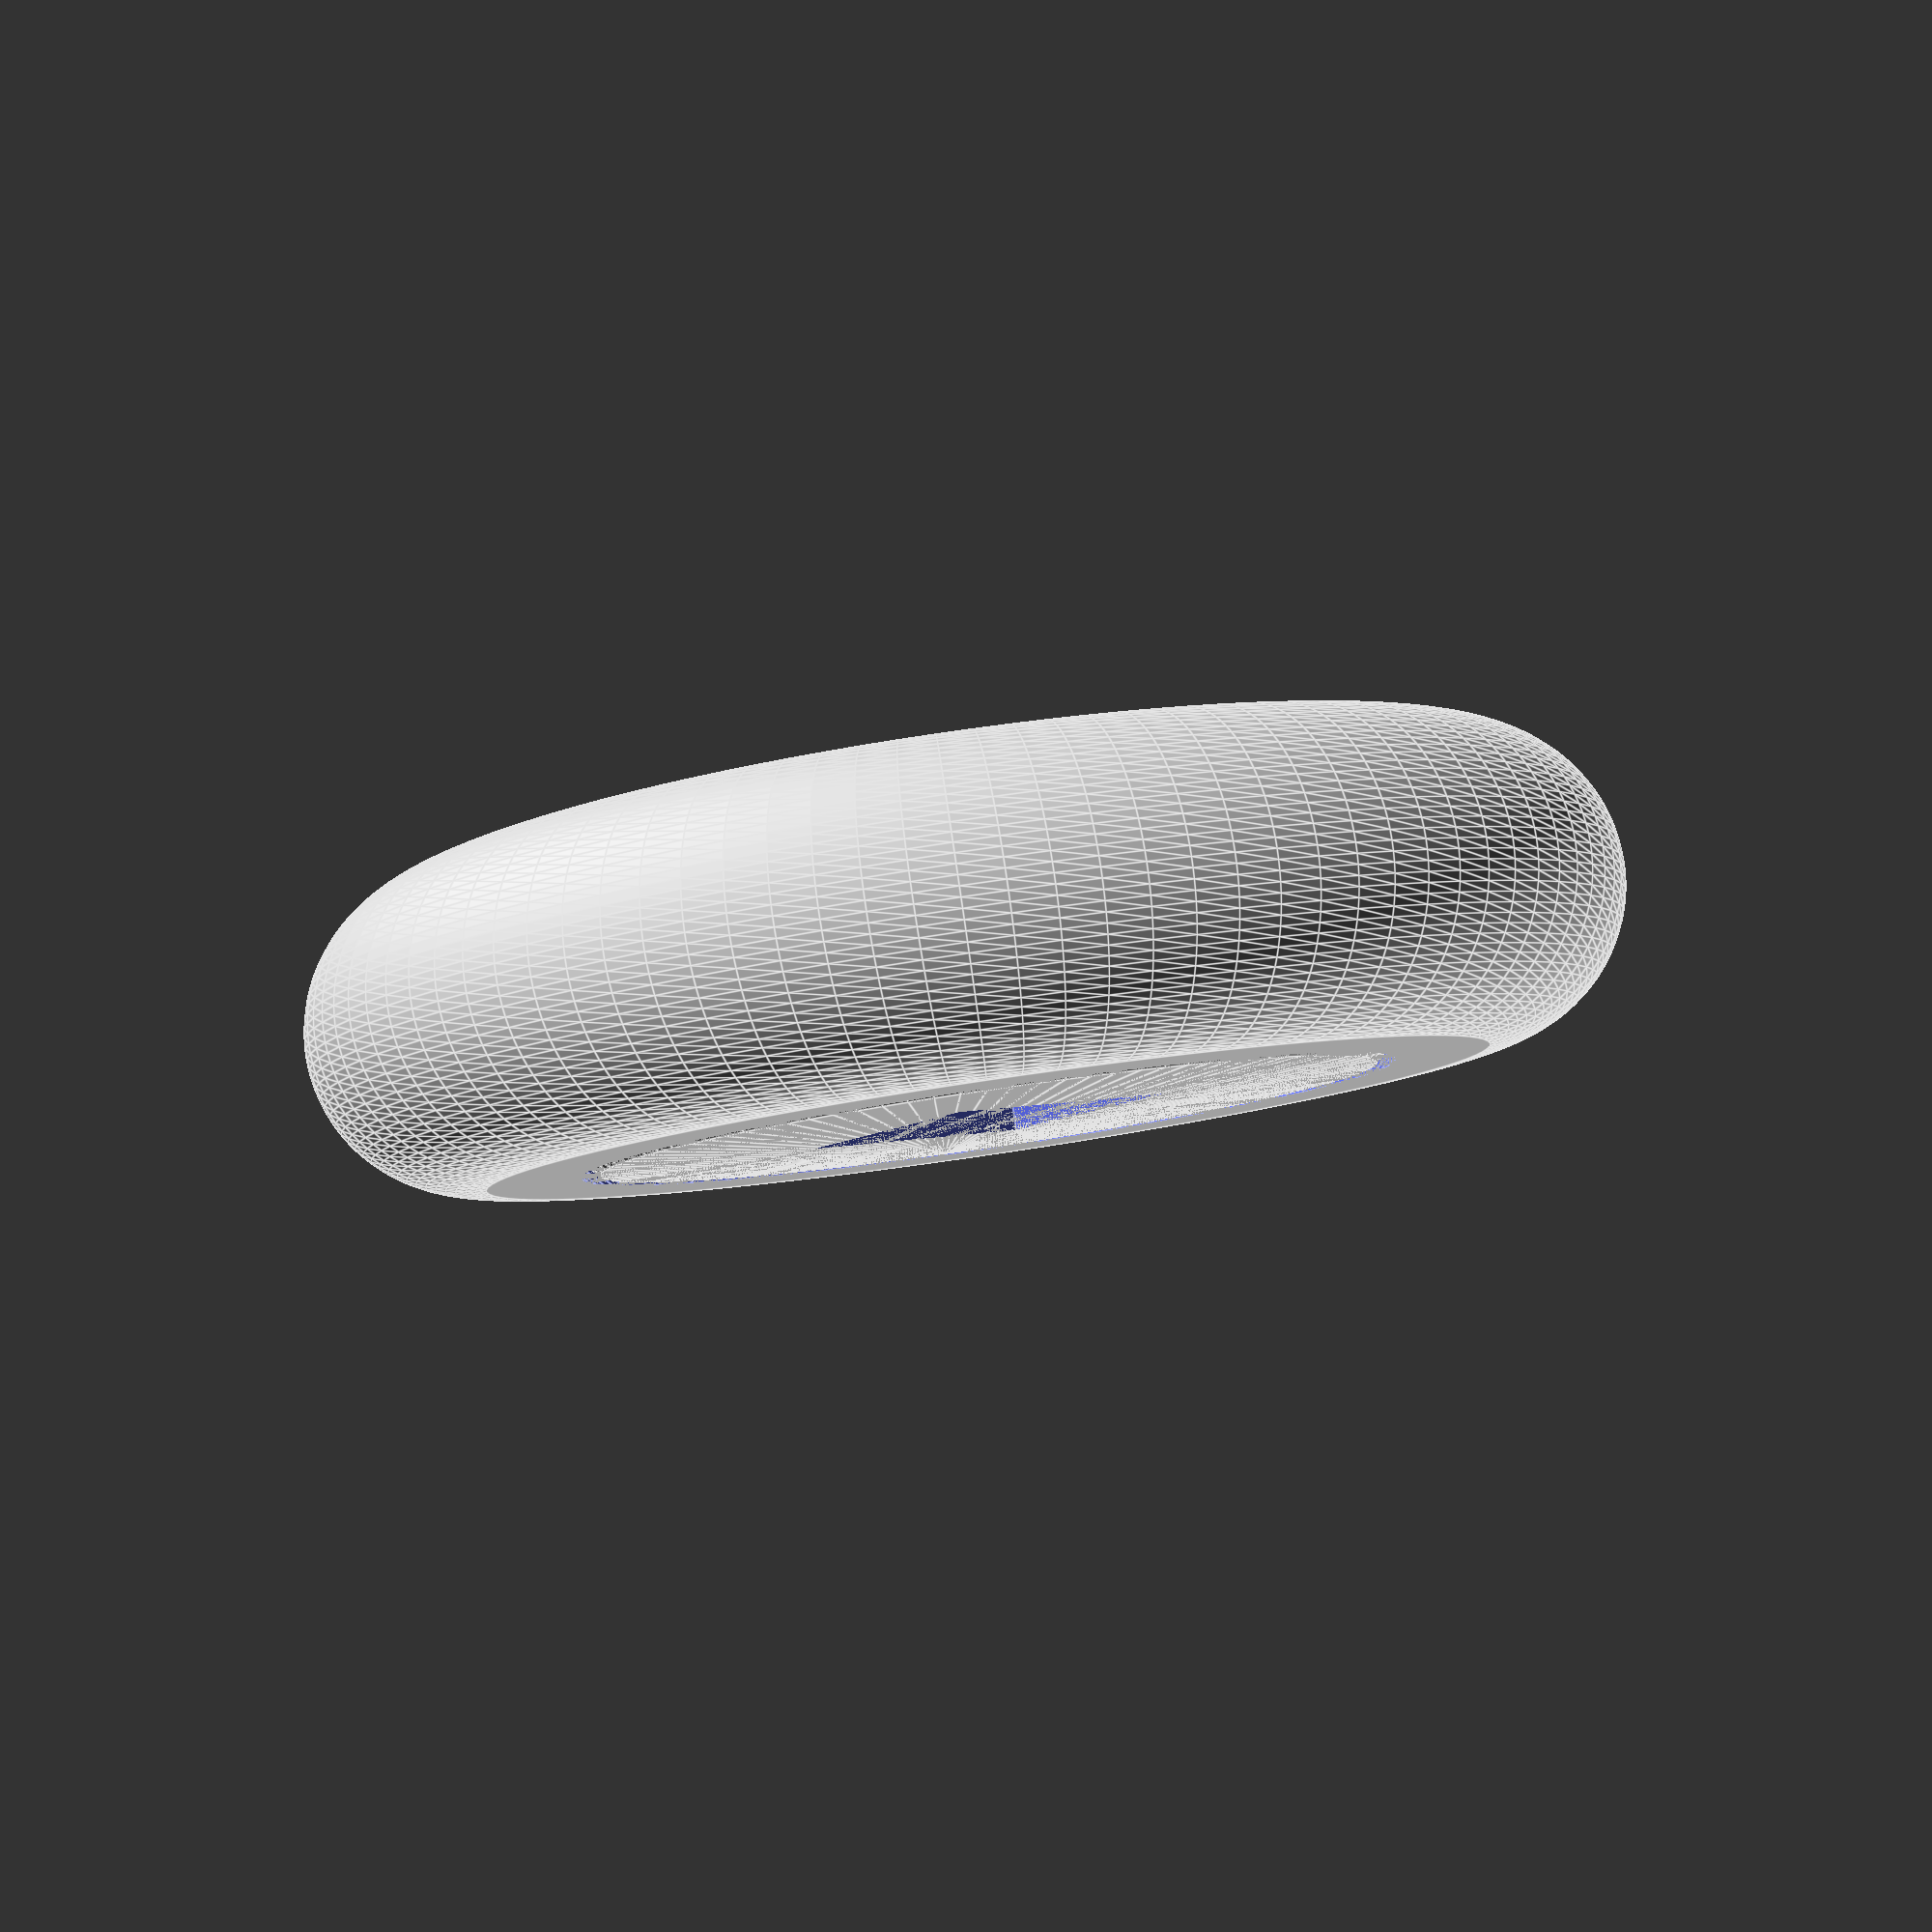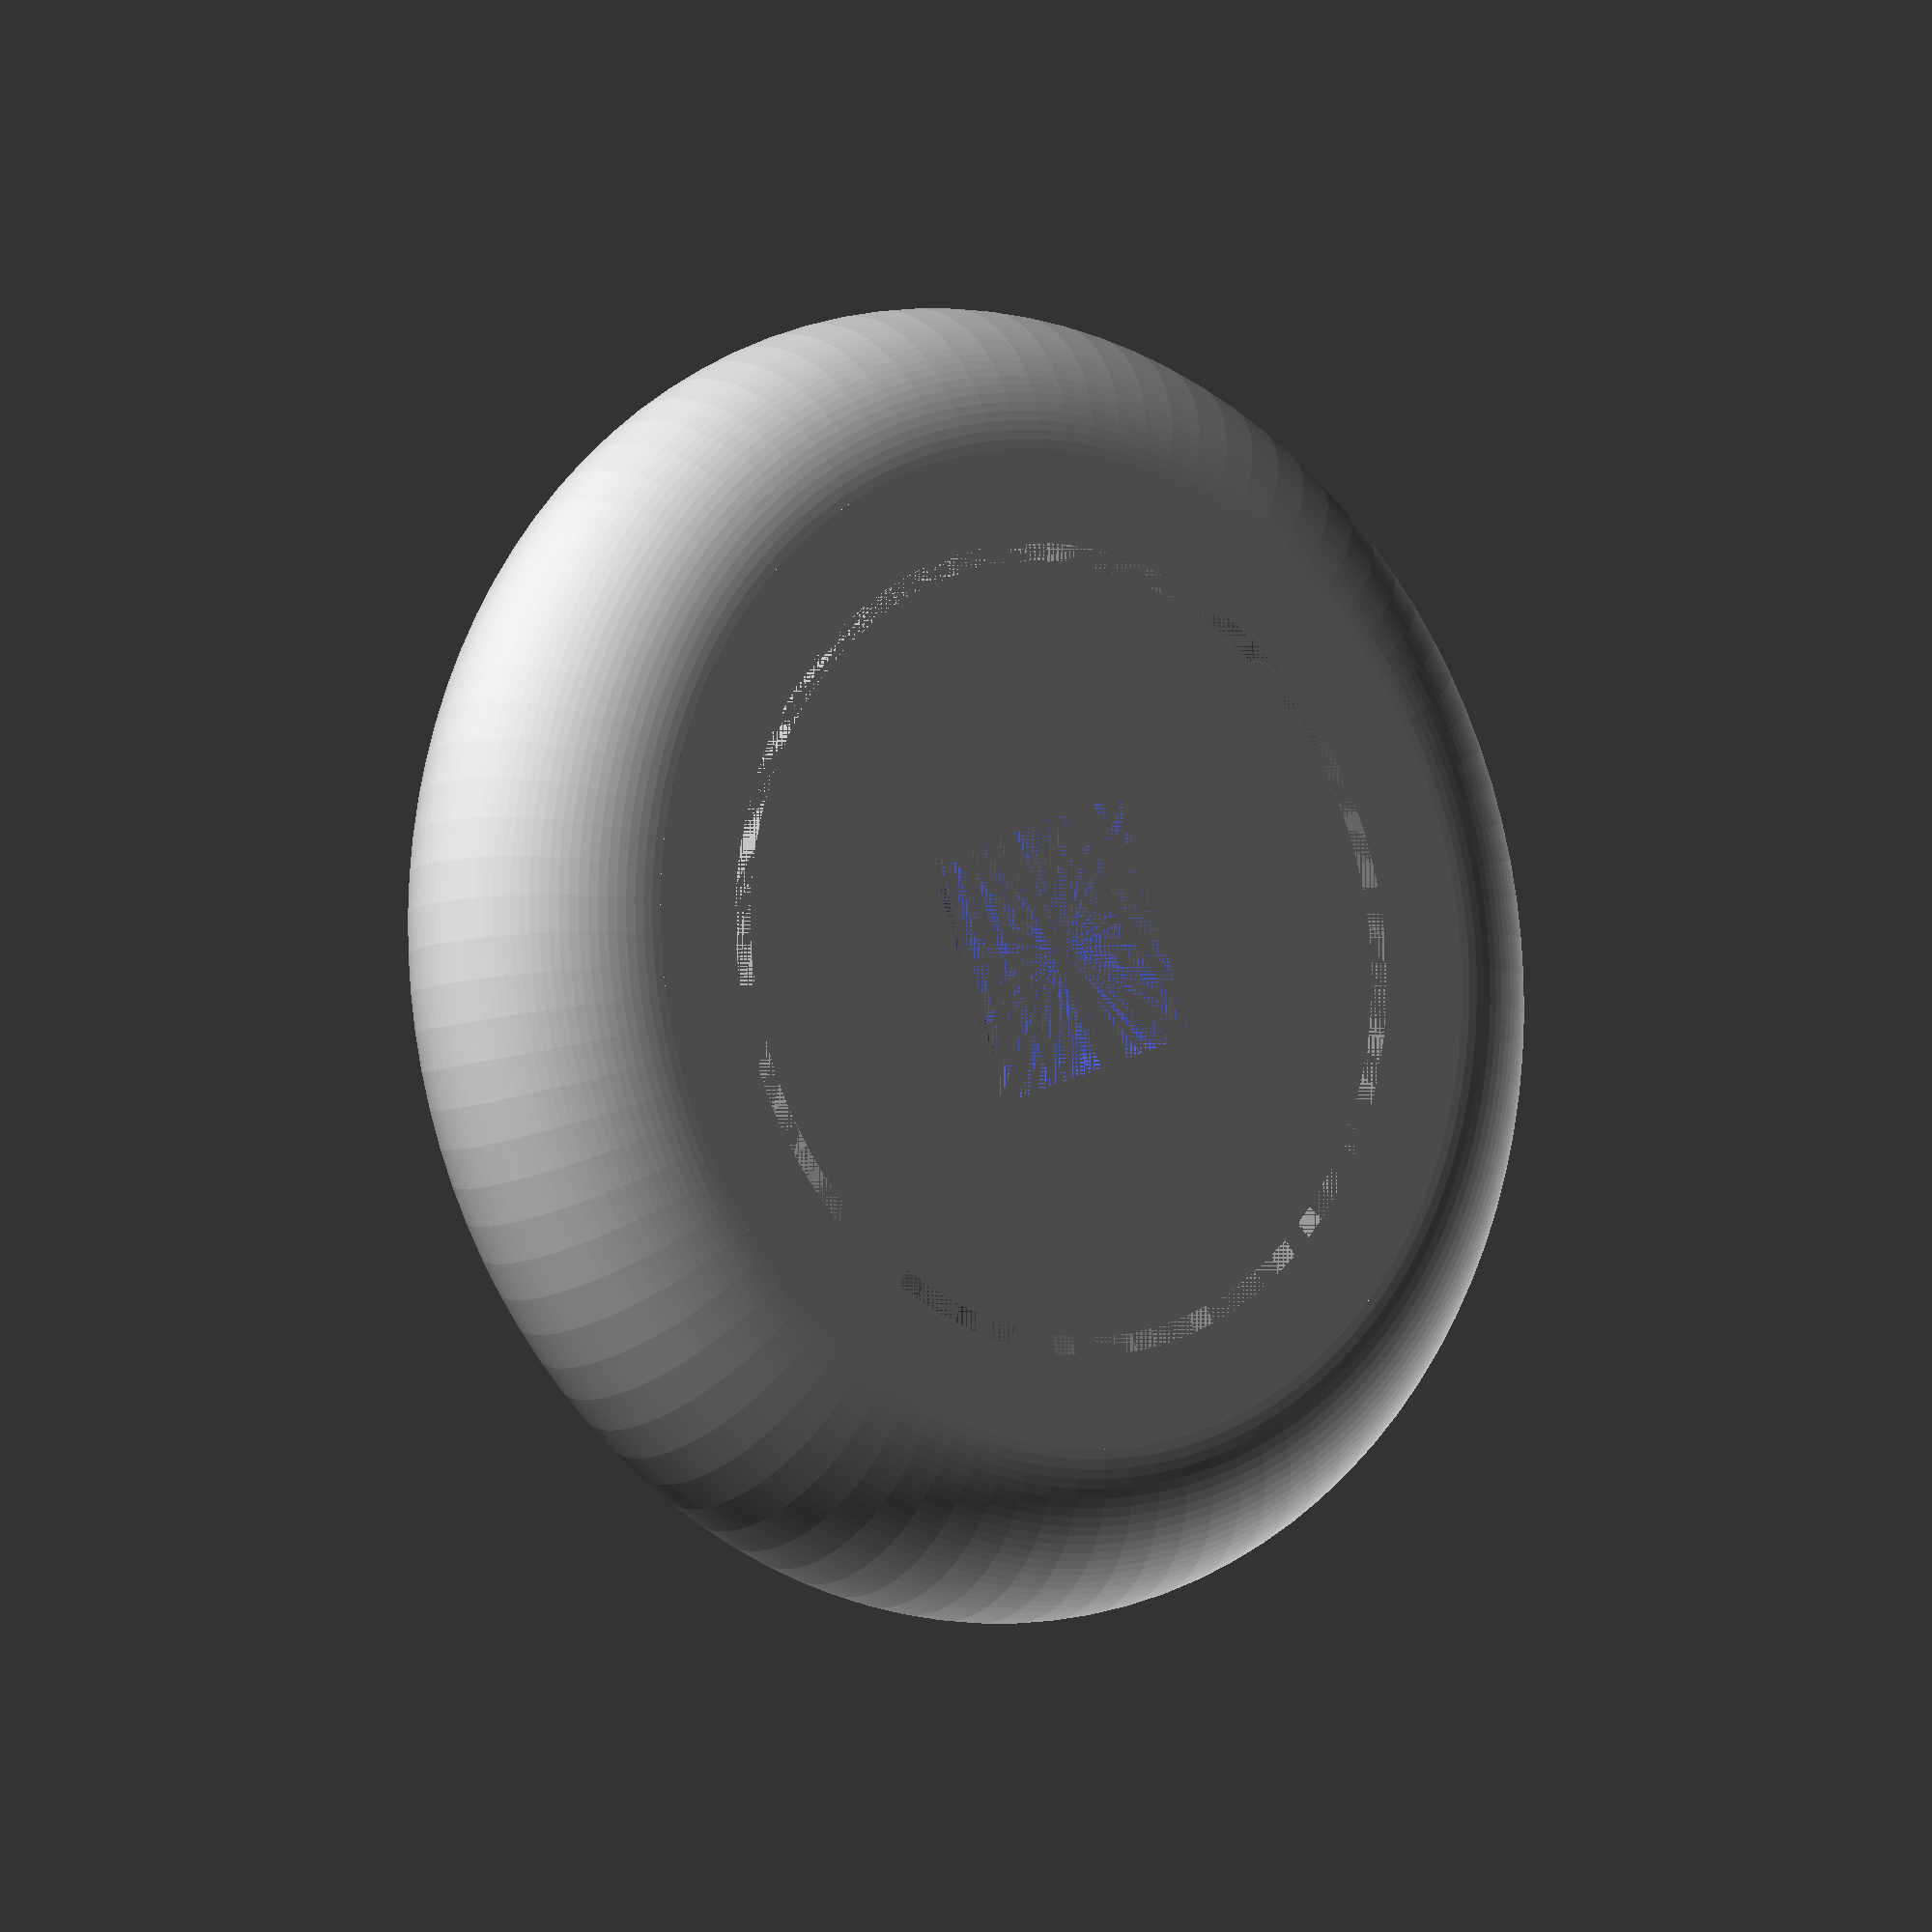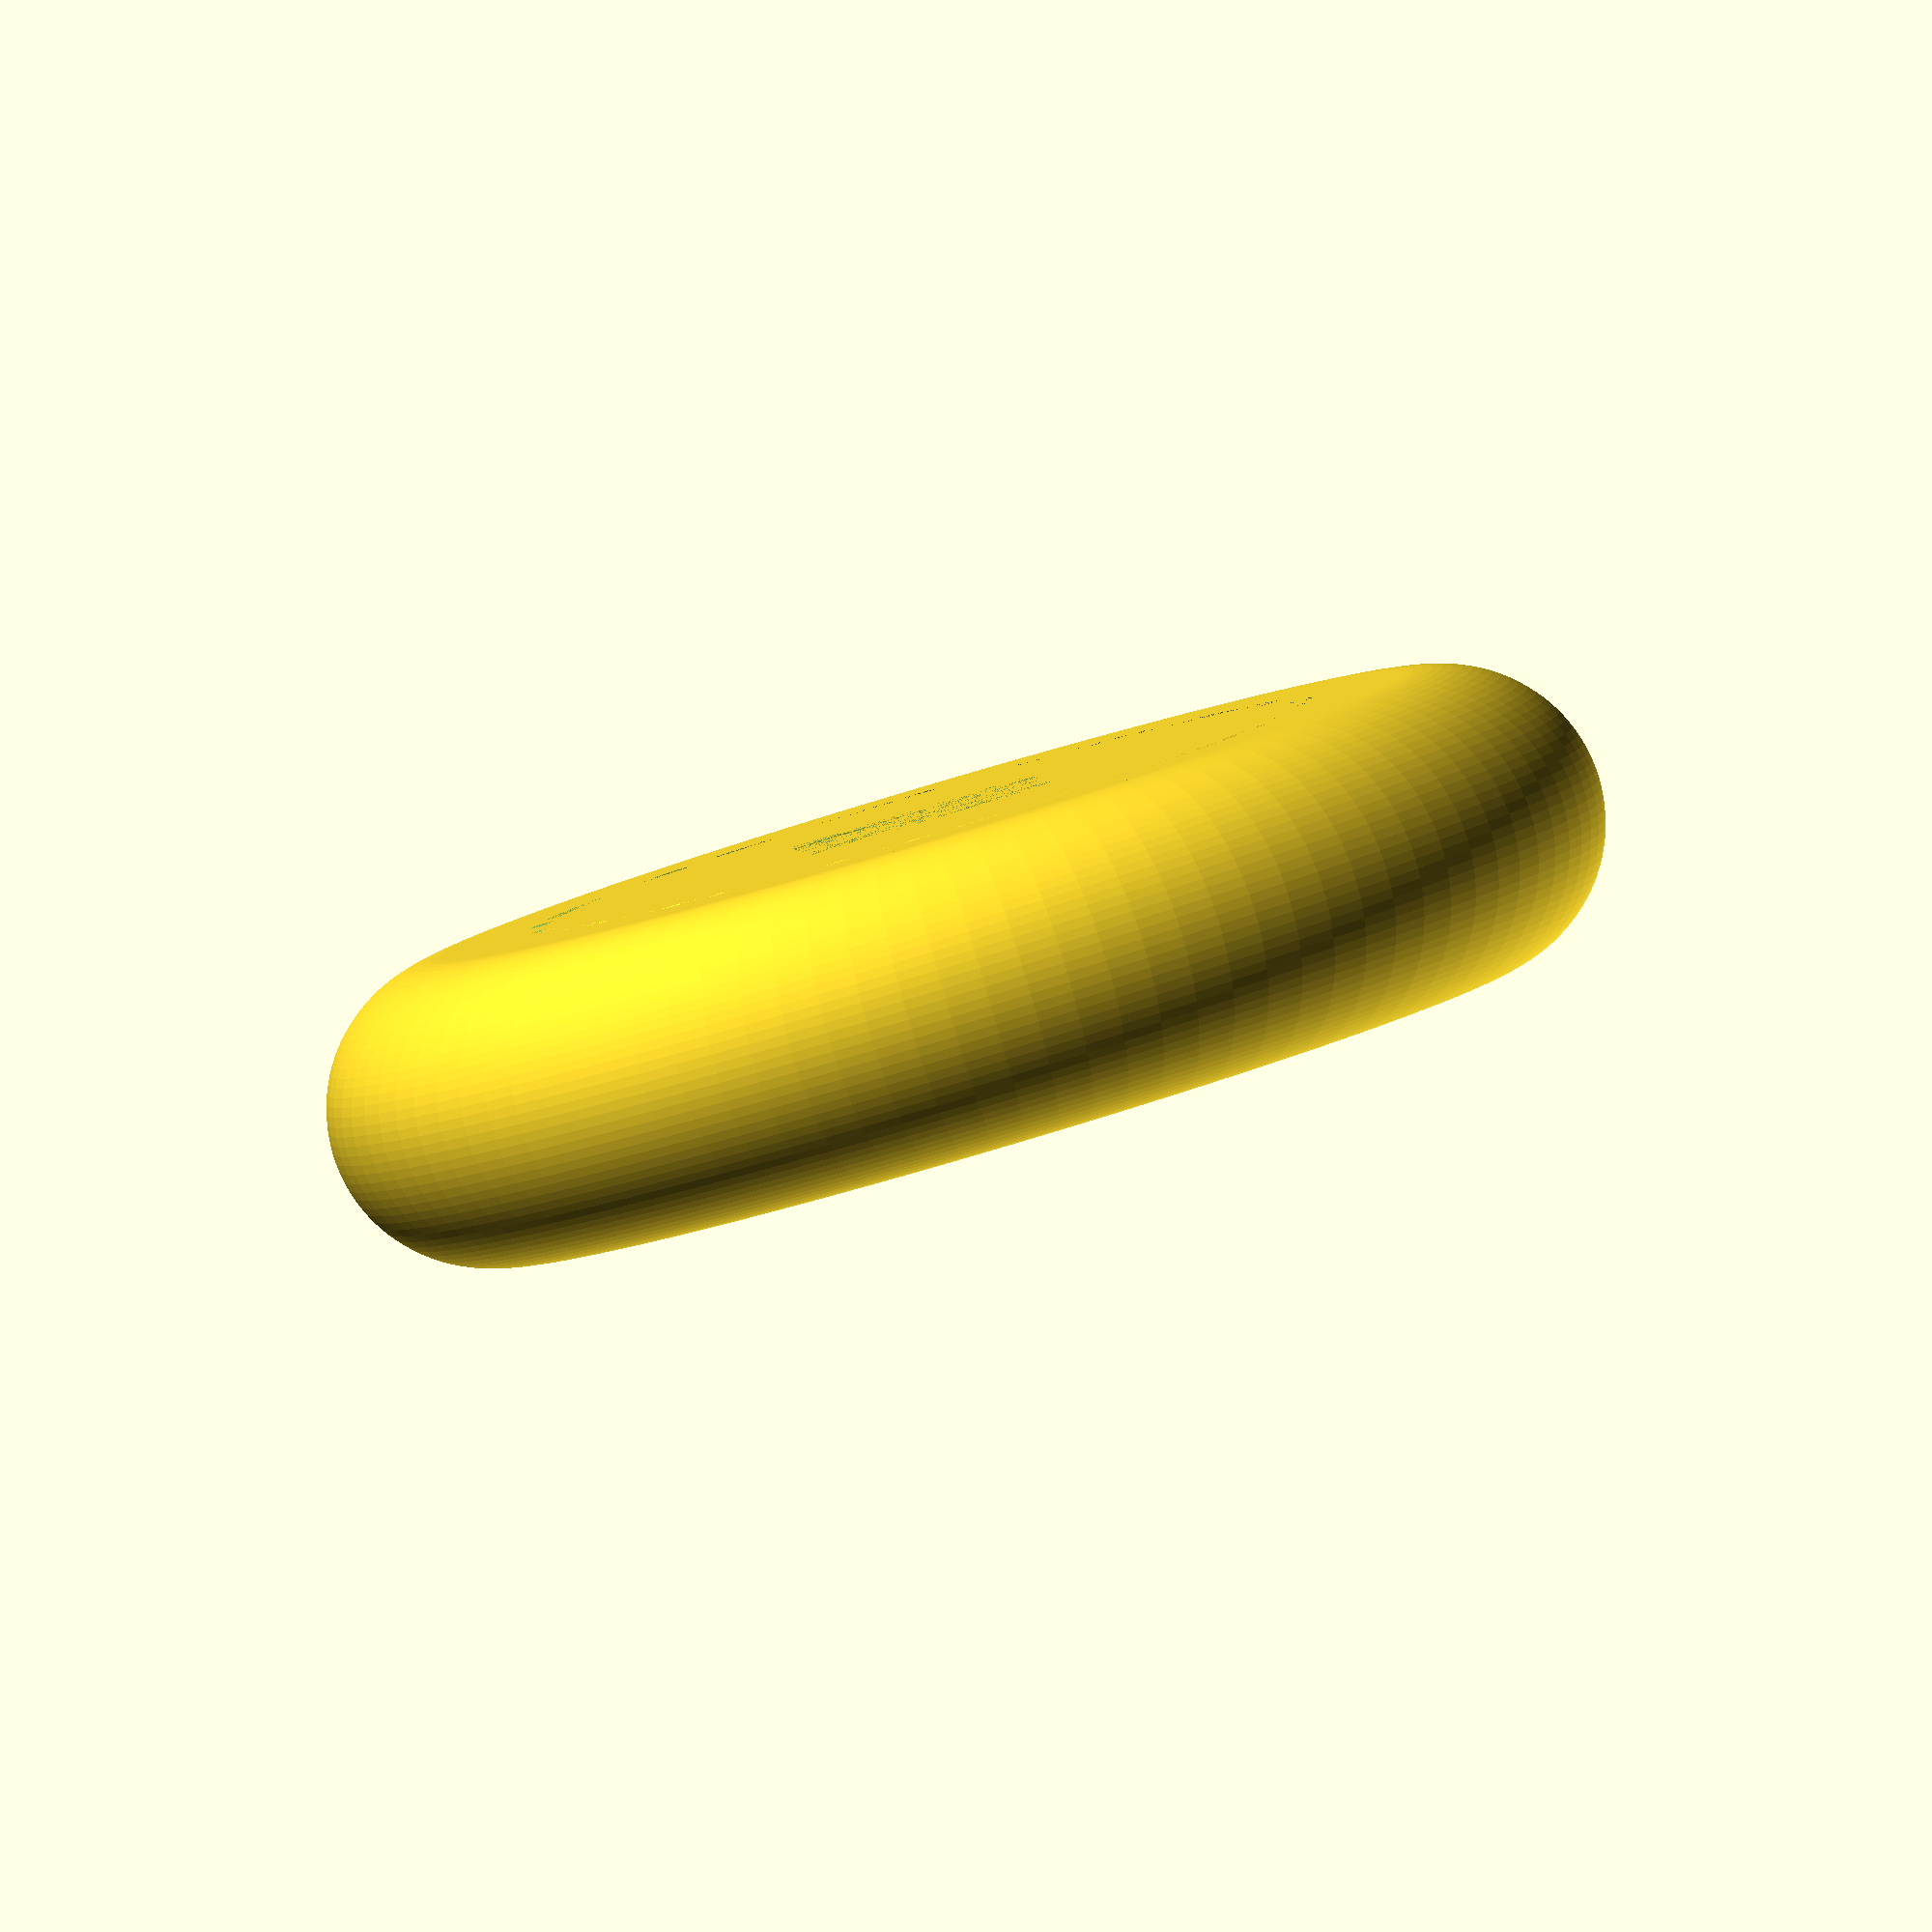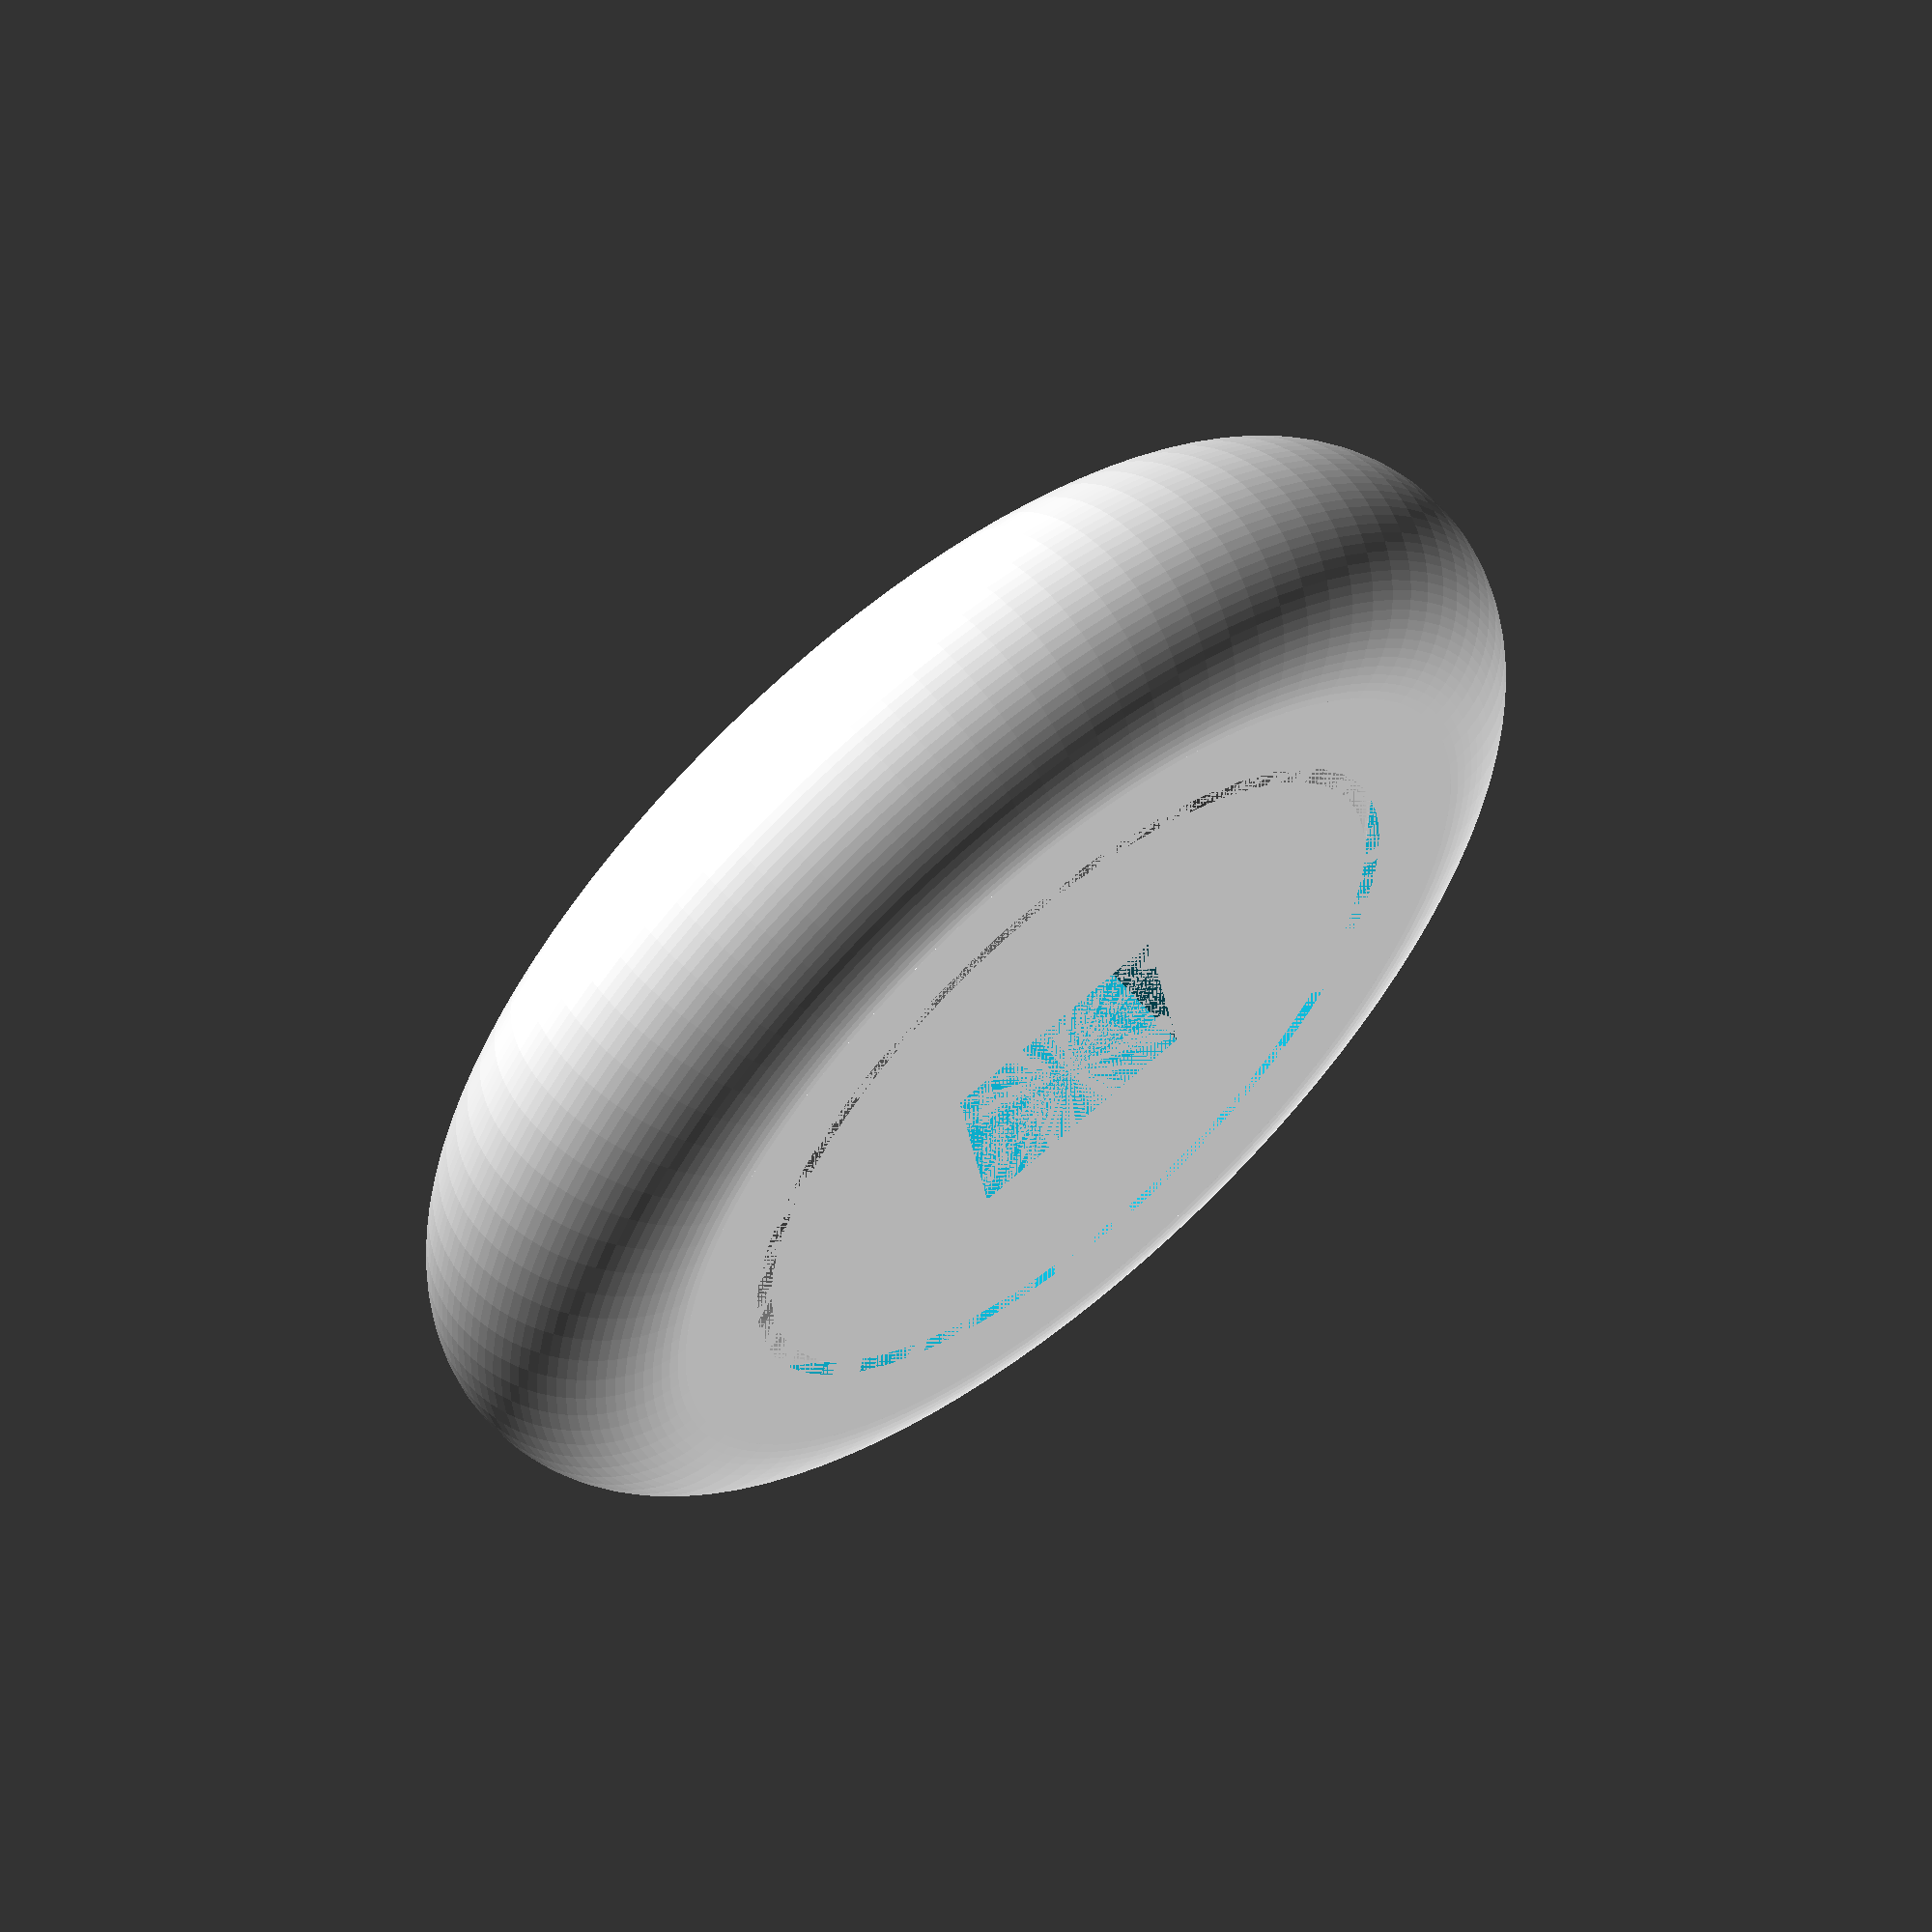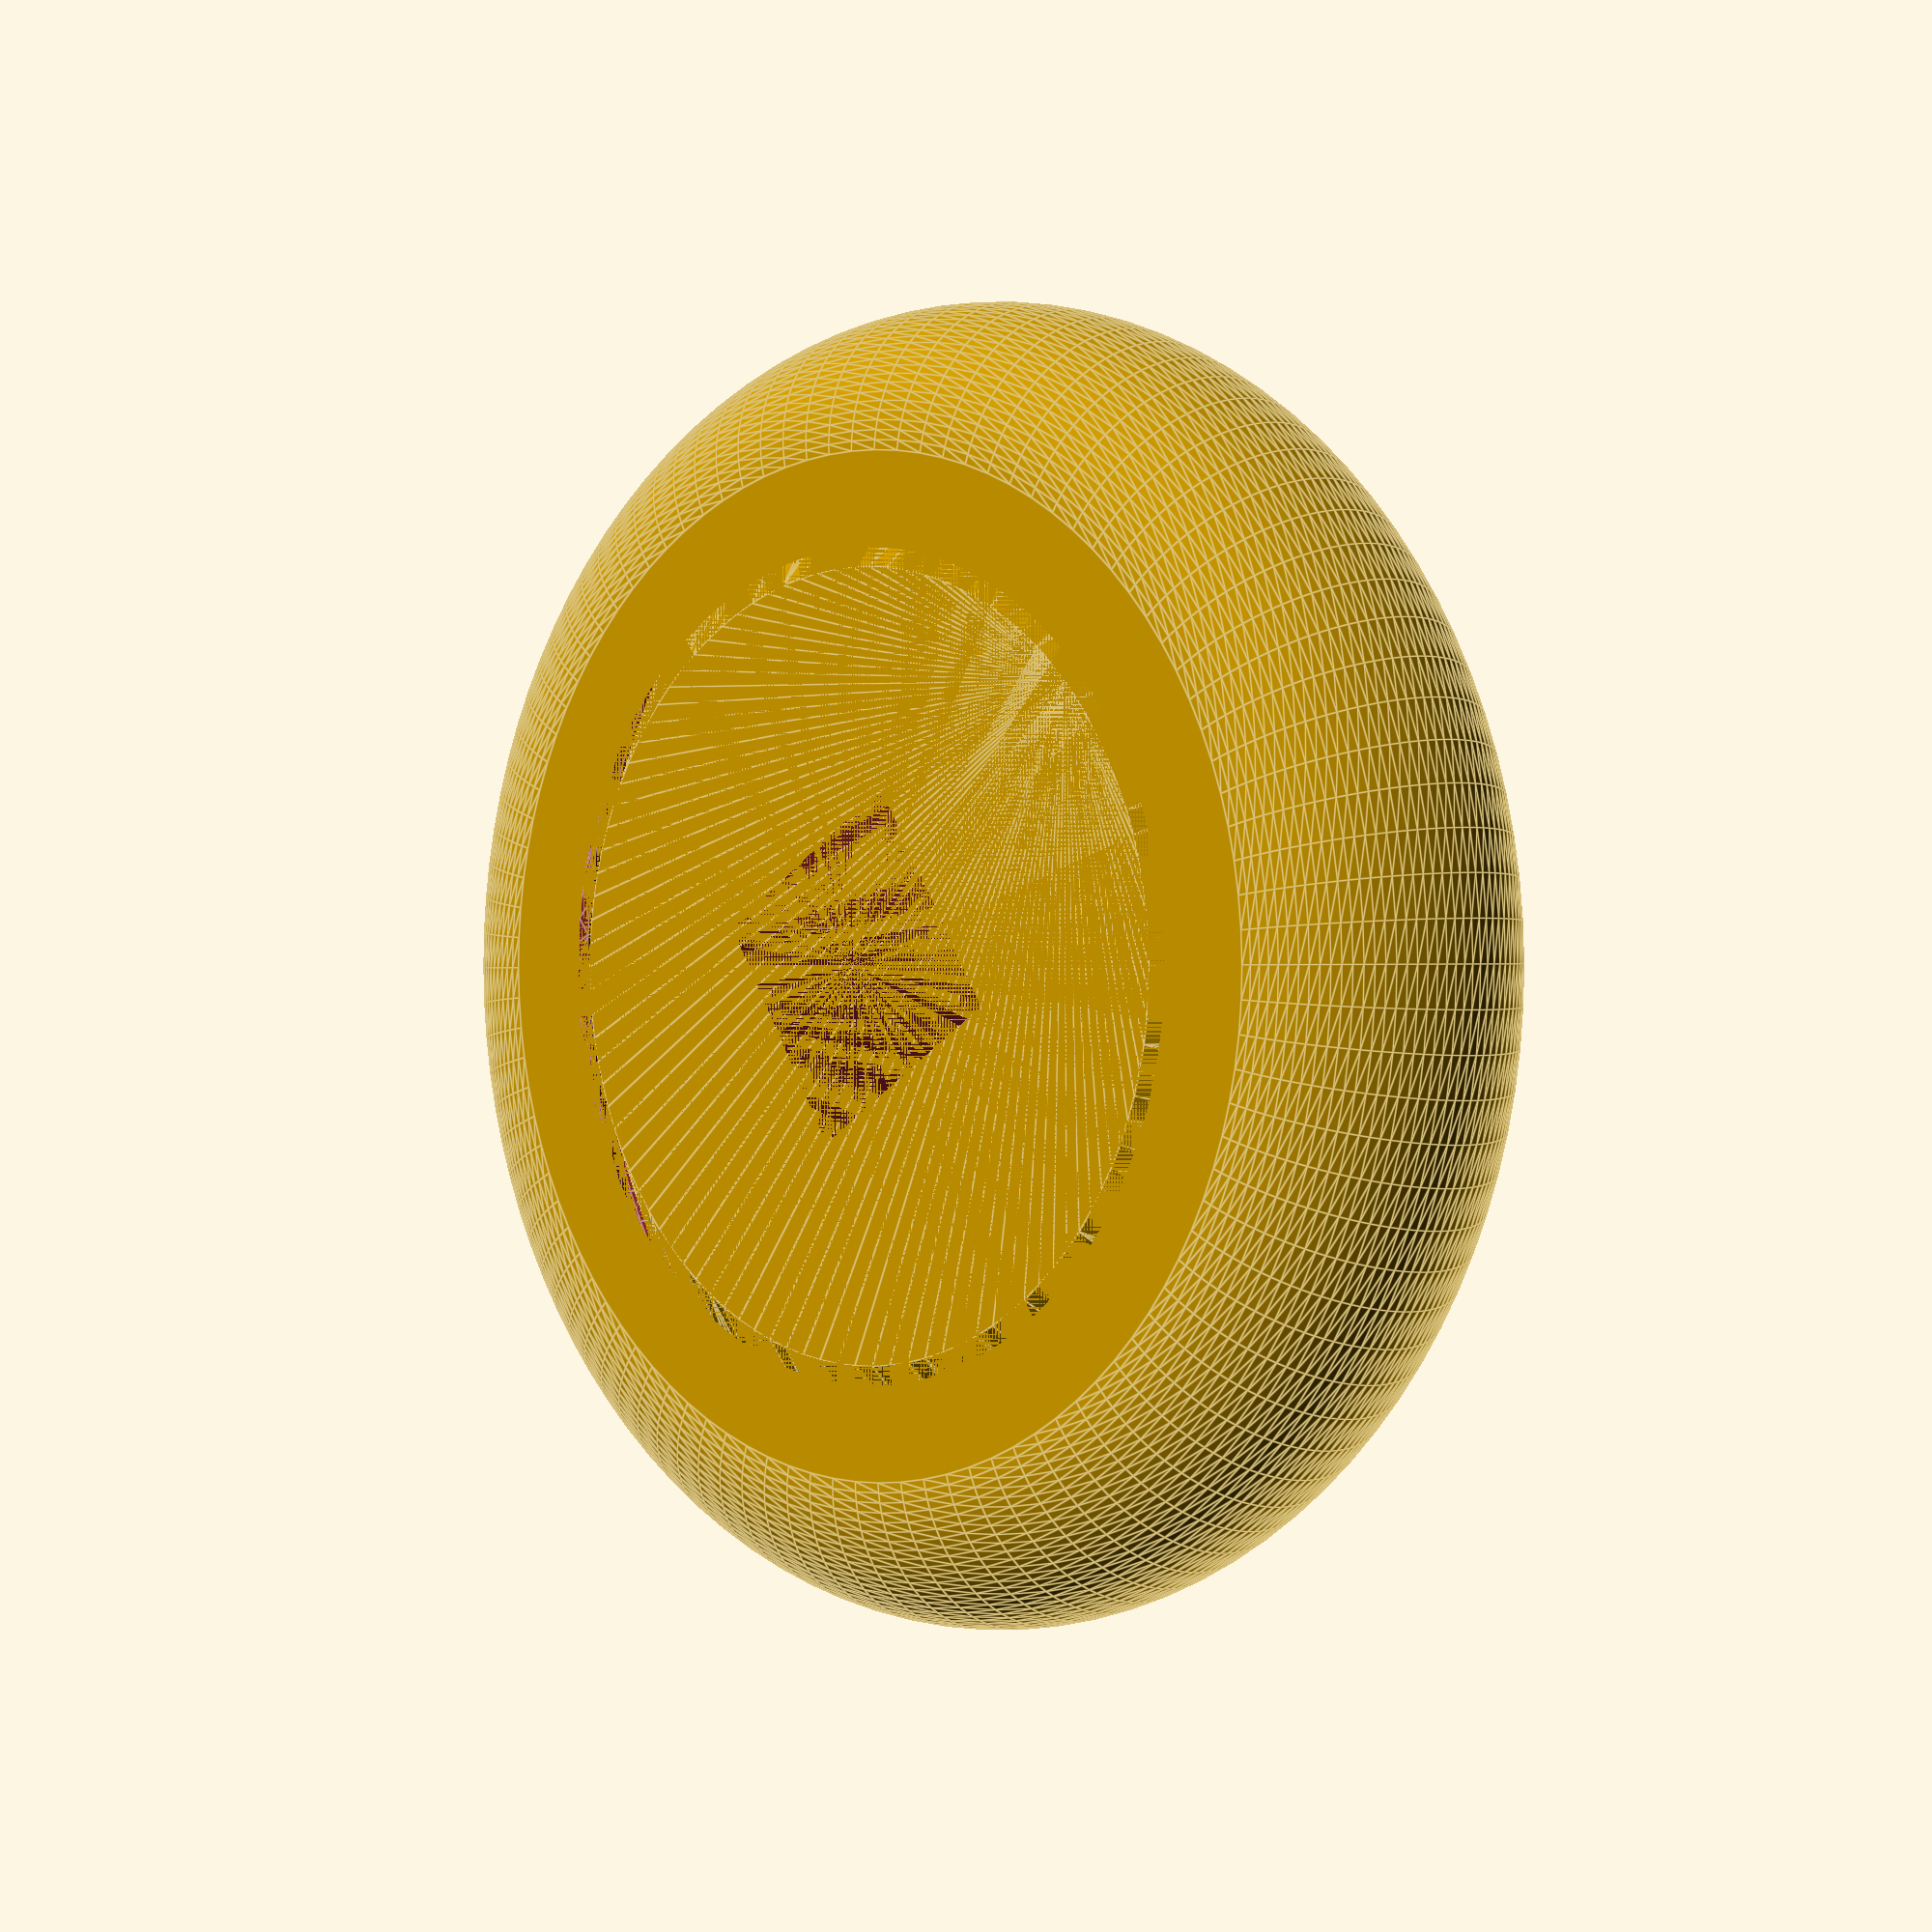
<openscad>

$fn=100;

module ring(x=10, d=7) {
    union() {
        rotate_extrude(convexity=7) {
            translate([x, 0, 0]) circle(d=d);
        }
        translate([0,0,-d/2]) cylinder(d=x*2, h=d);
    }
}

module ring2(d=14) {
    hull() {
        translate([0,0,-2.5]) cylinder(d=d-5, h=2.4);
        translate([0,0,-0.1]) cylinder(d=d, h=0.2);
        translate([0,0,0.1]) cylinder(d=d-5, h=2.4);
    }
}

difference() {
    ring(x=8, d=5);
    //ring(x=3, d=8);
    ring2(d=18);
}

//difference() {
//    translate([0,0,0]) sphere(d=13.9);
//    translate([0,0,2.4]) cylinder(d=14, h=5);
//    translate([0,0,-7.4]) cylinder(d=14, h=5);
//}

//translate([40,0,0]) ring2();
difference() {
    ring2(d=17.4);
    cube([4,4,10], center=true);
}
</openscad>
<views>
elev=96.1 azim=215.5 roll=188.3 proj=p view=edges
elev=187.7 azim=339.3 roll=217.2 proj=o view=wireframe
elev=86.8 azim=264.4 roll=16.5 proj=o view=wireframe
elev=298.1 azim=171.7 roll=319.5 proj=o view=solid
elev=359.8 azim=122.7 roll=224.4 proj=p view=edges
</views>
